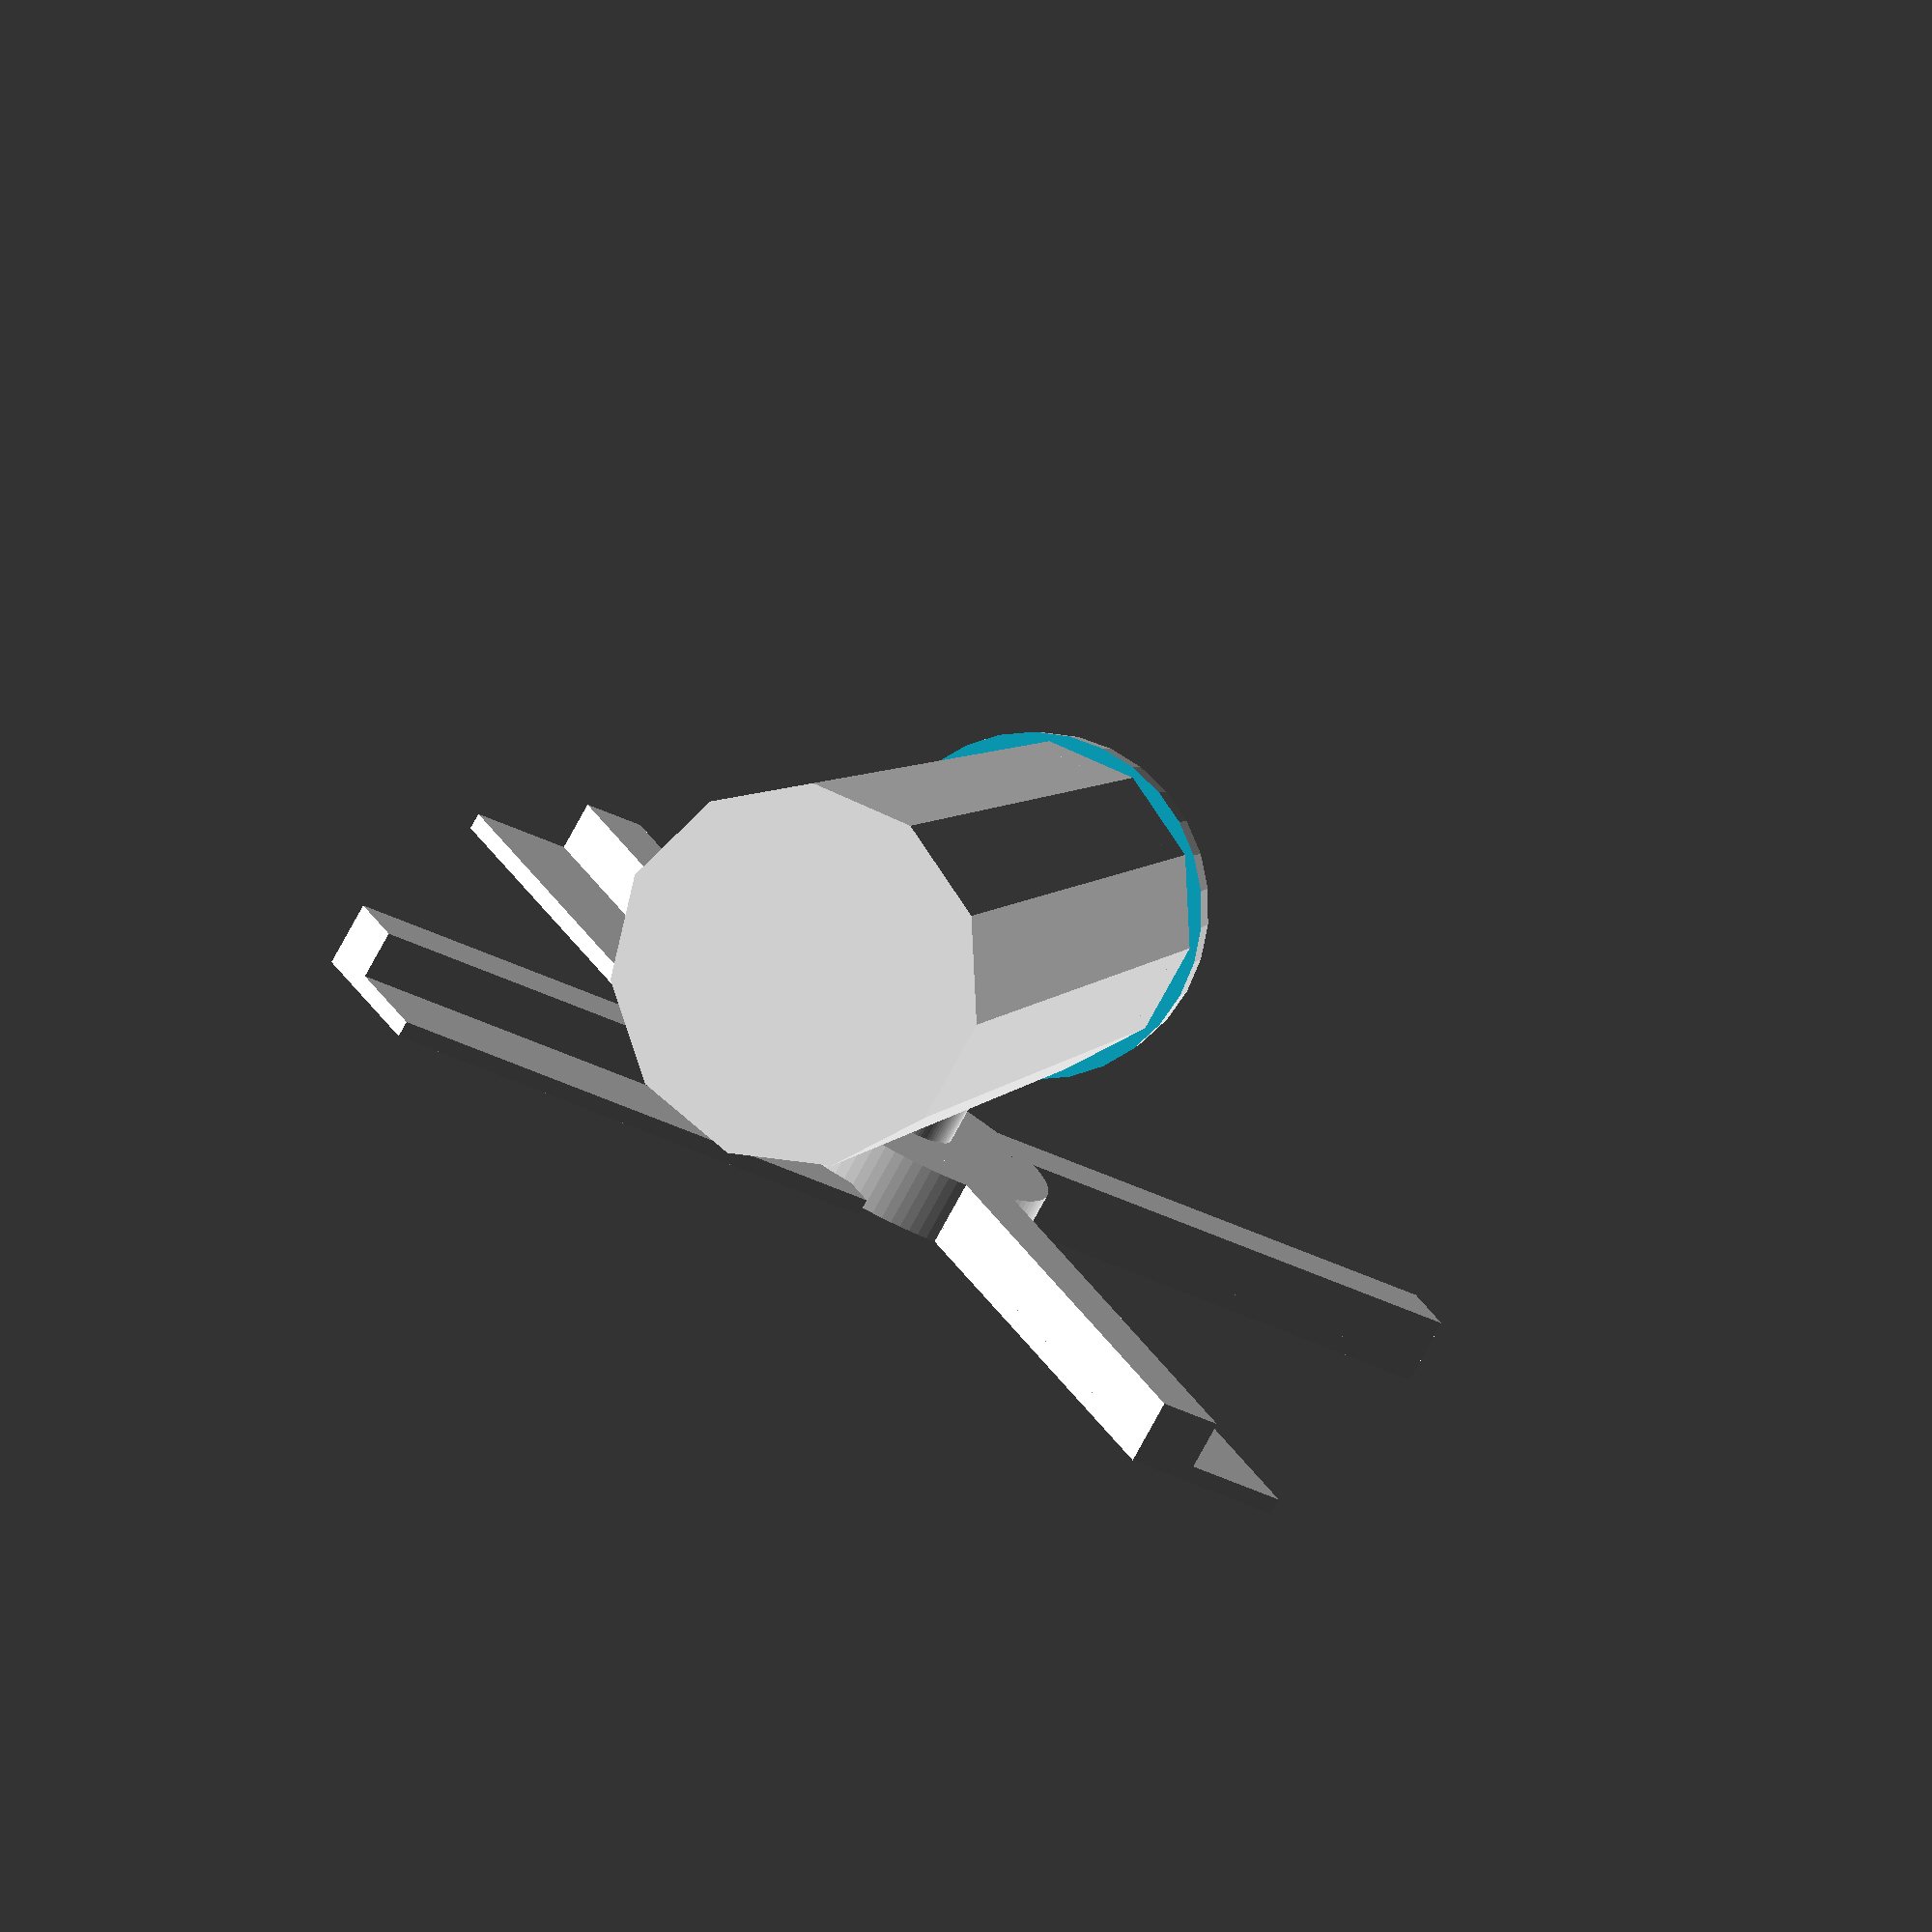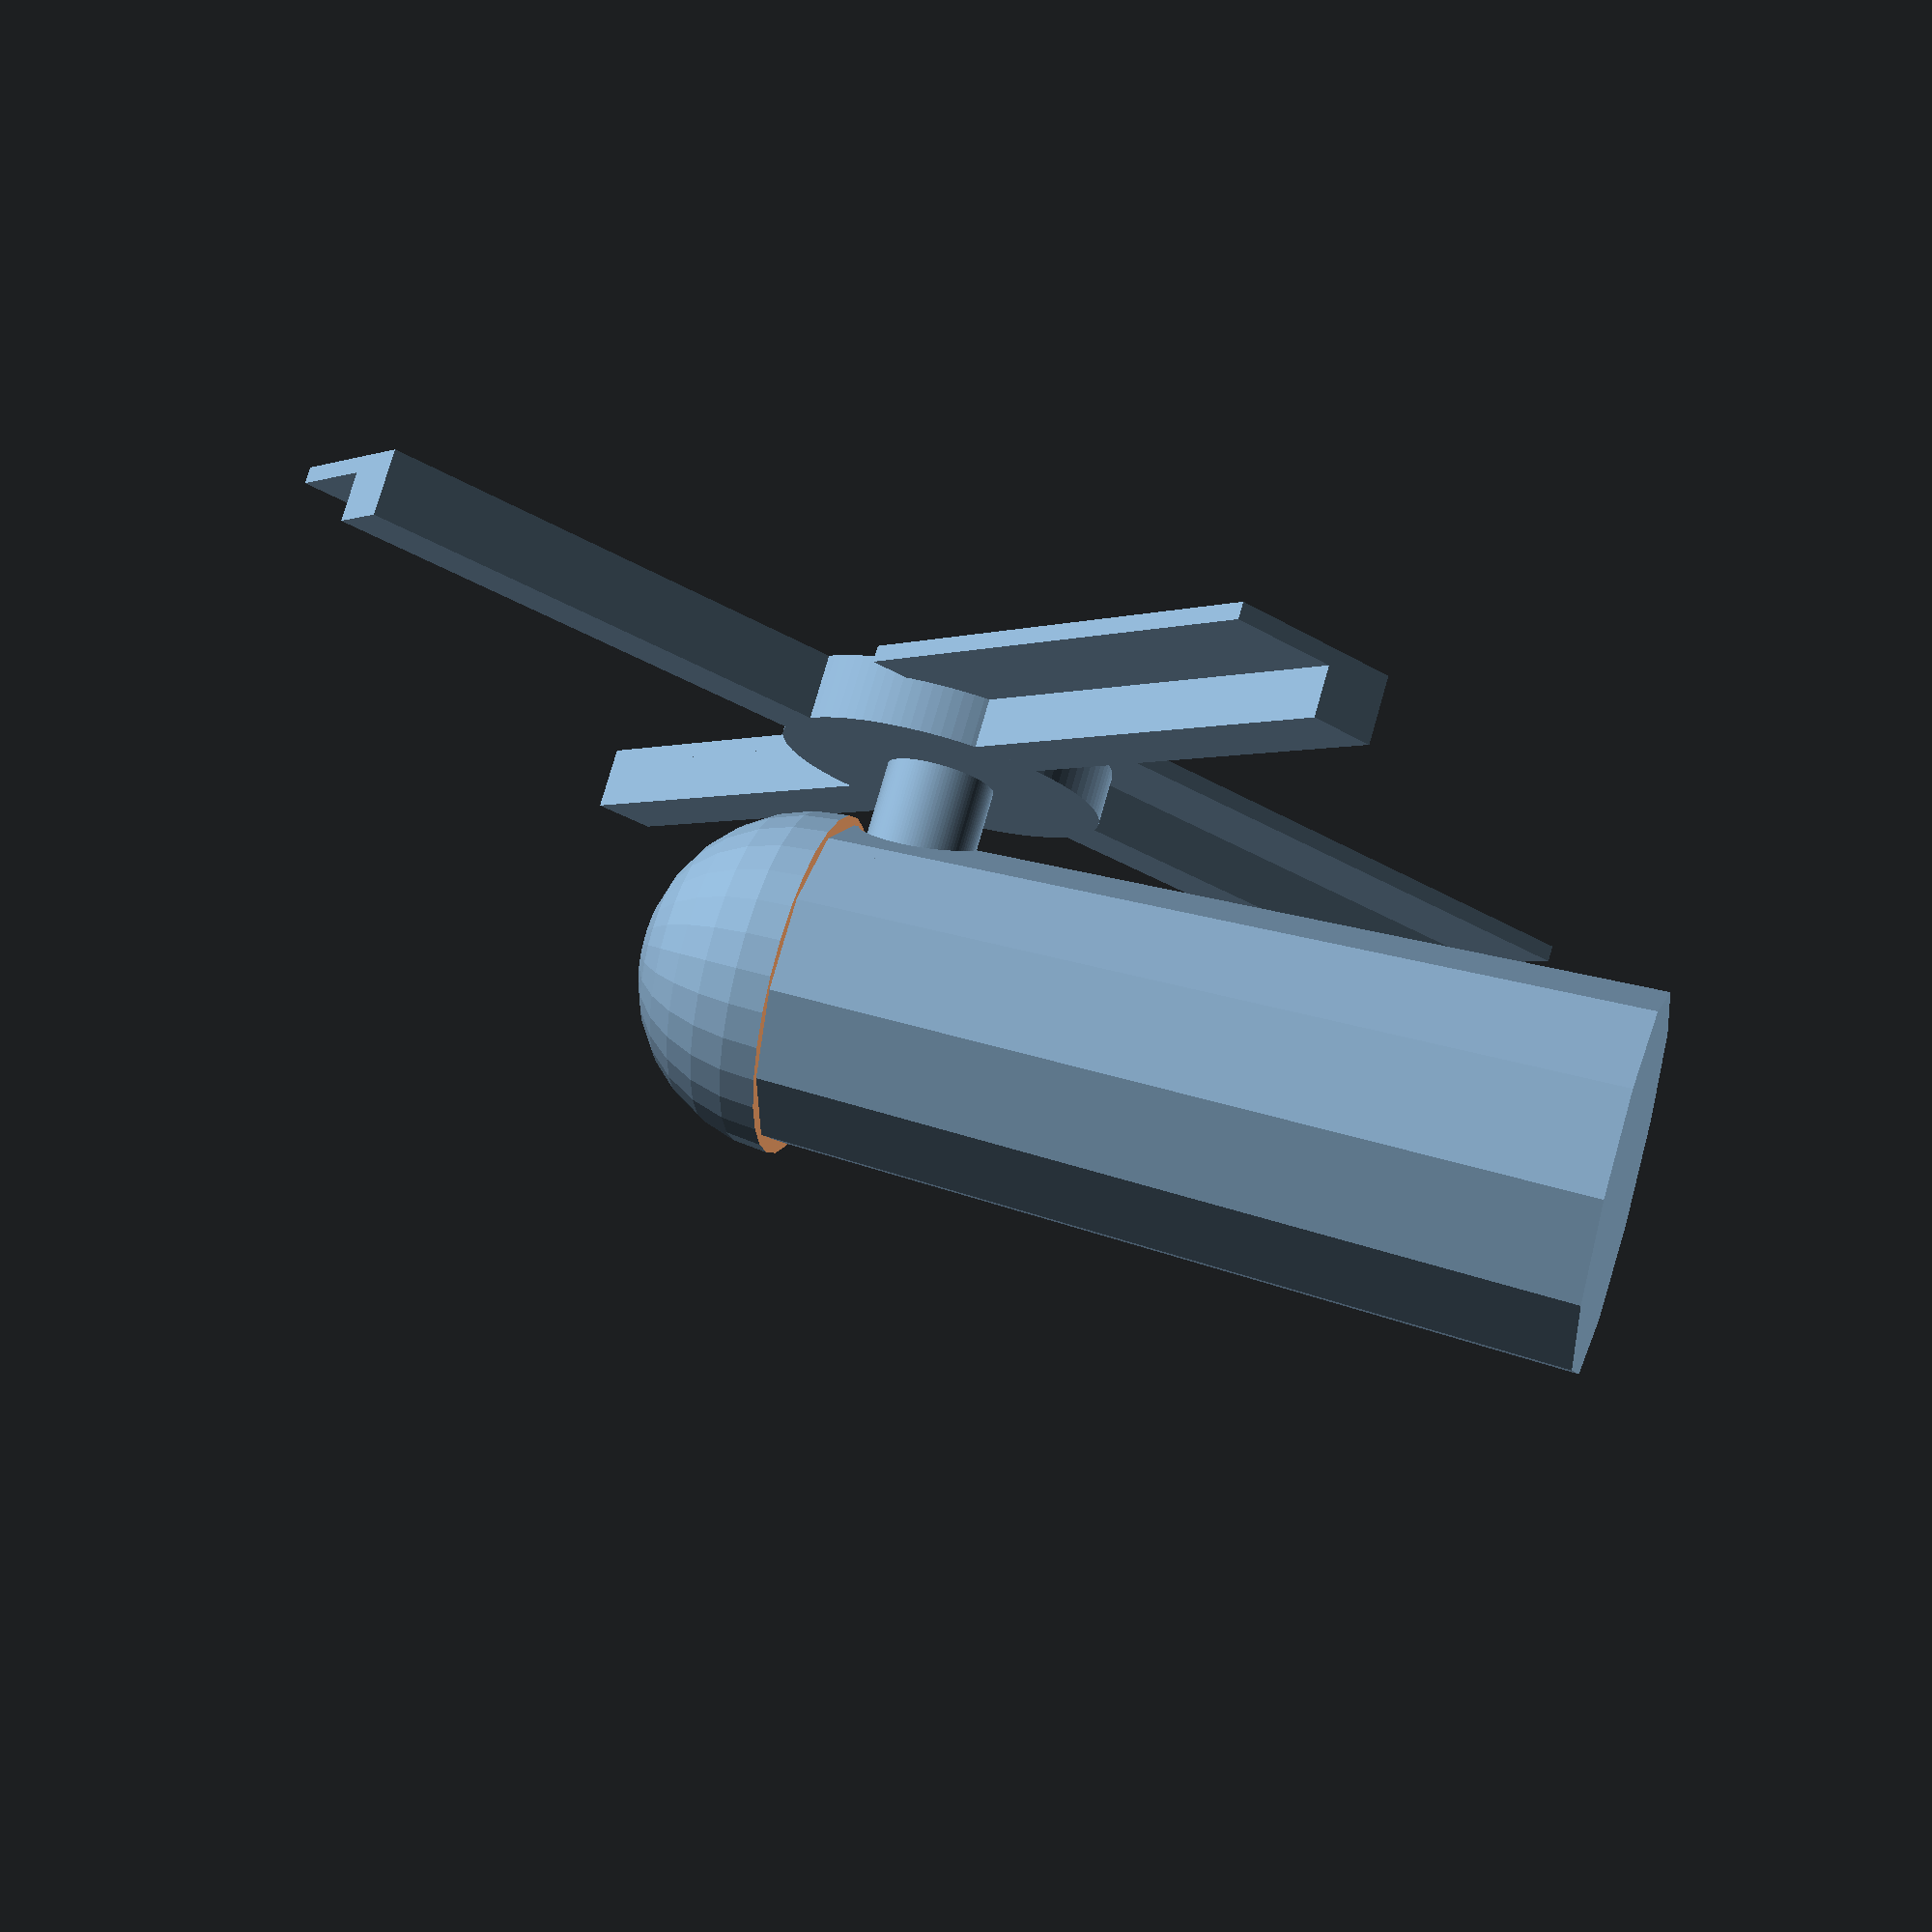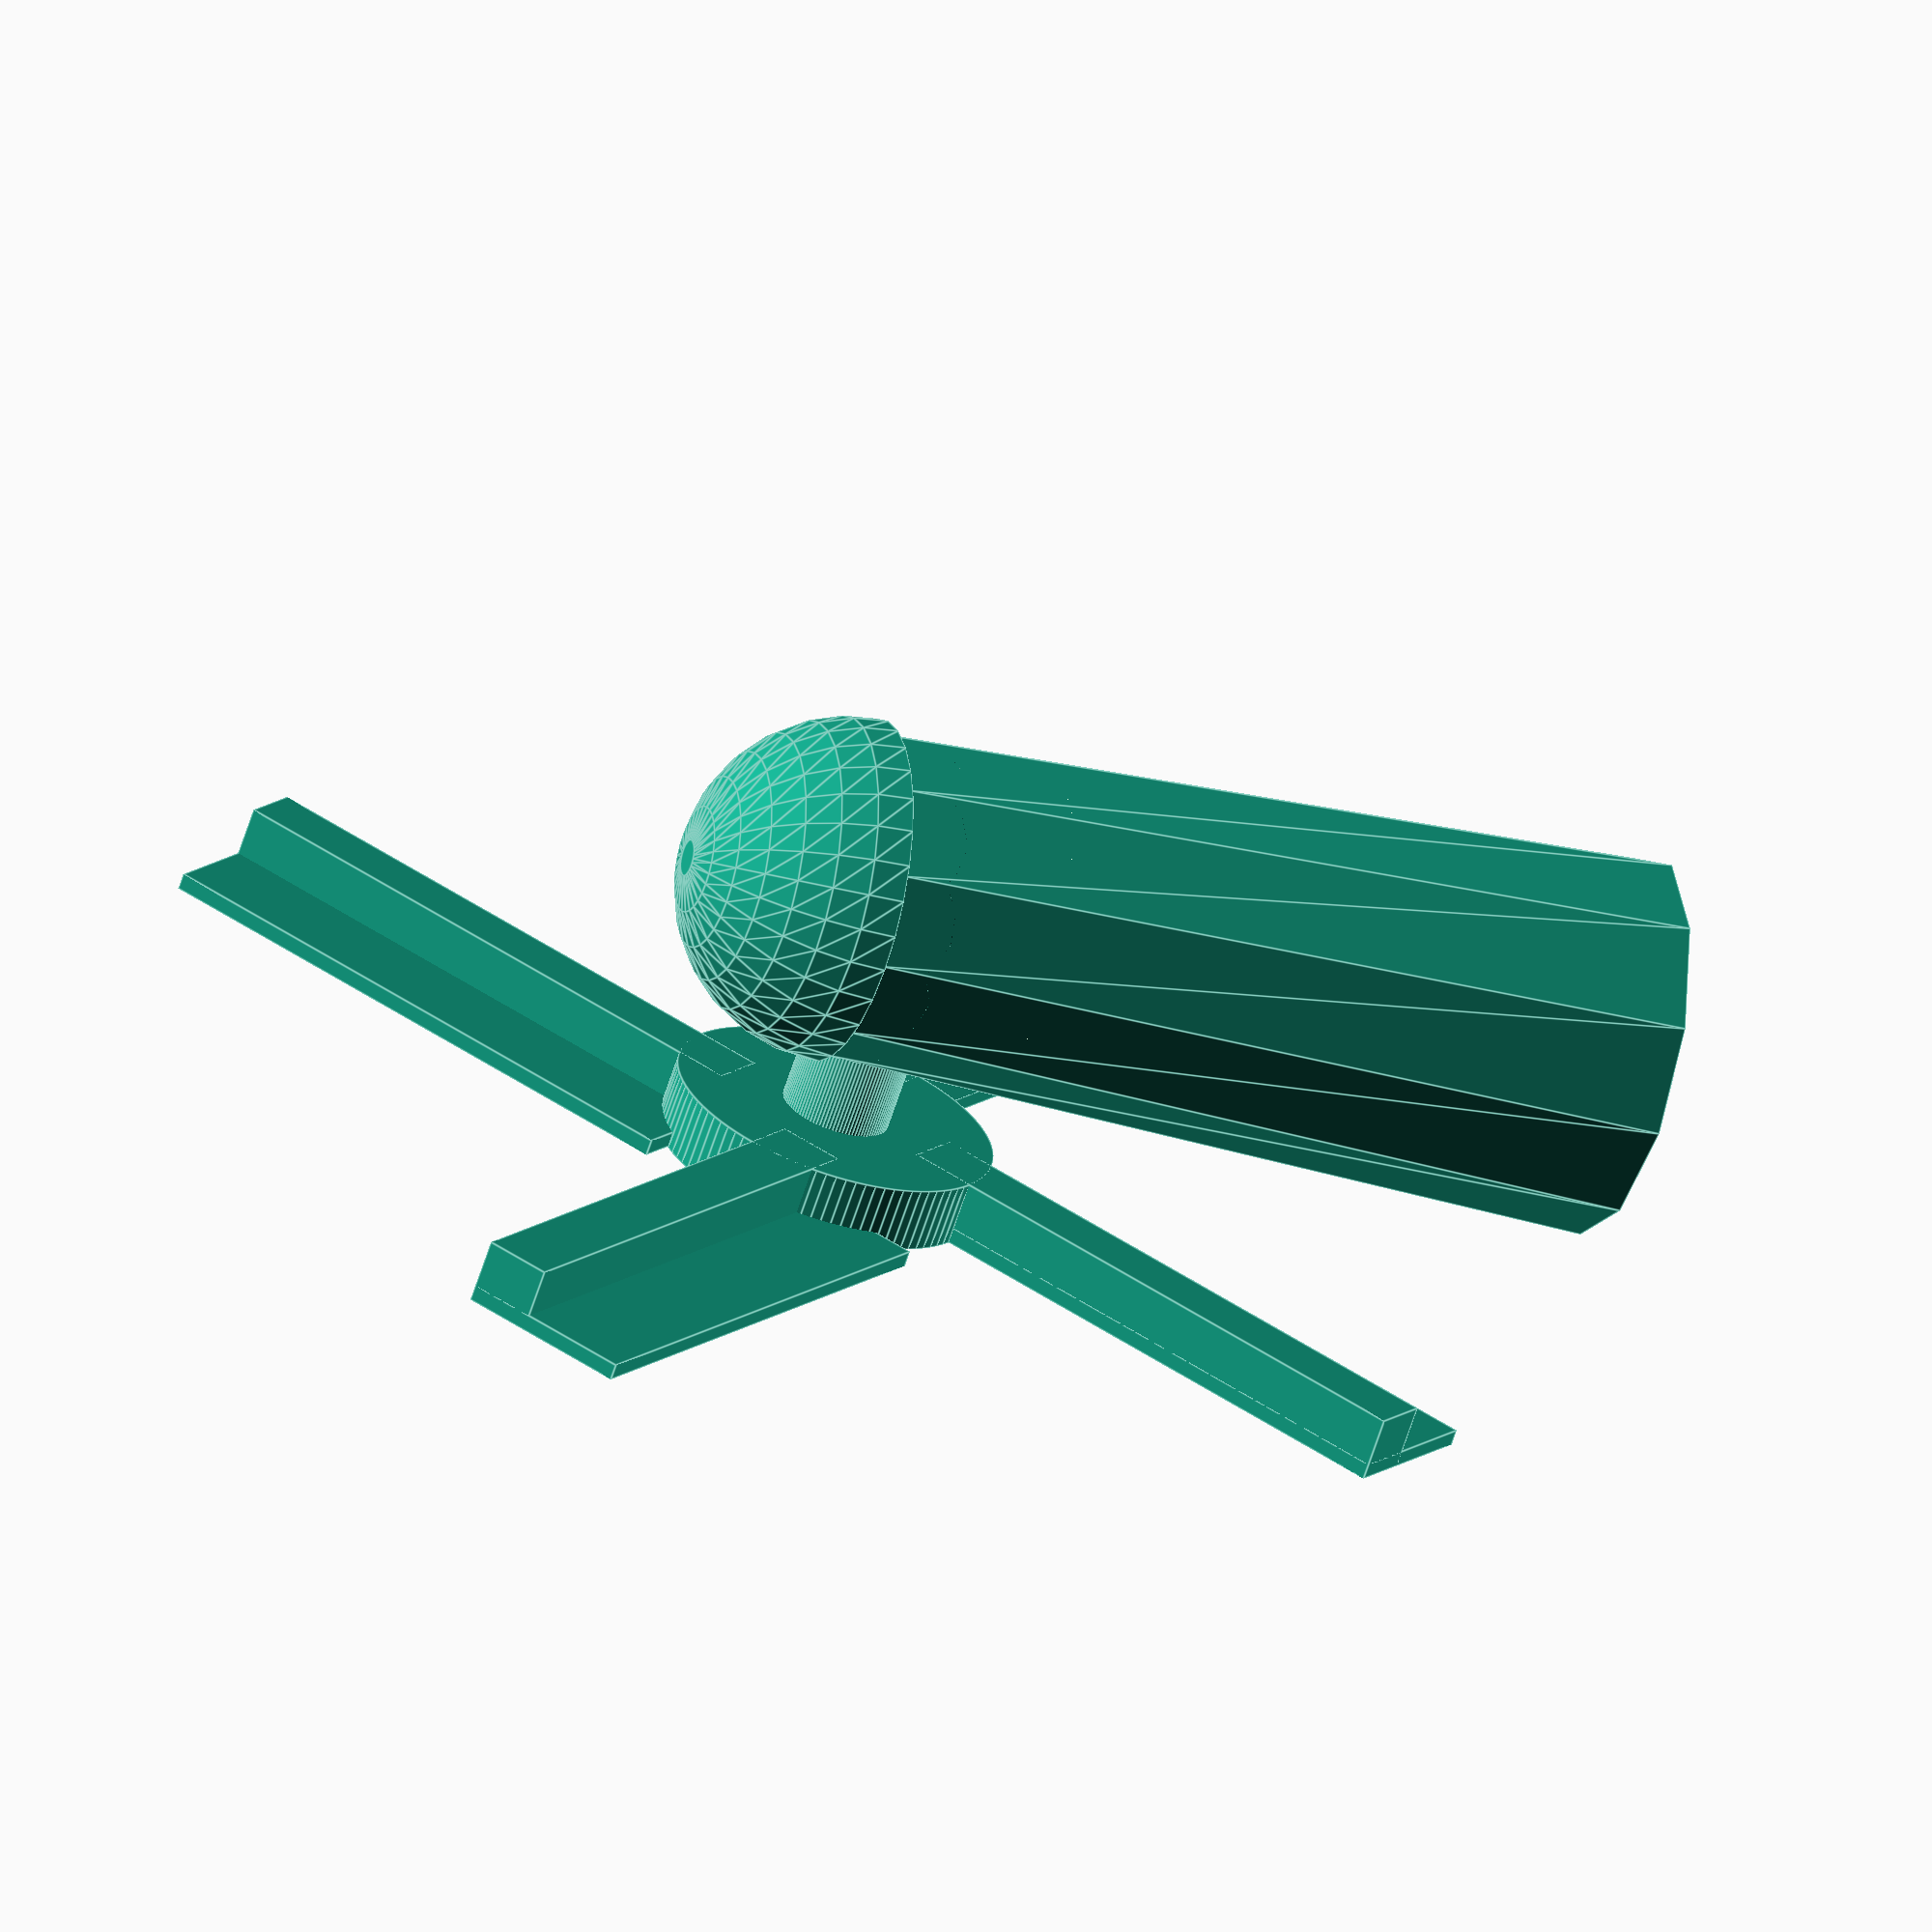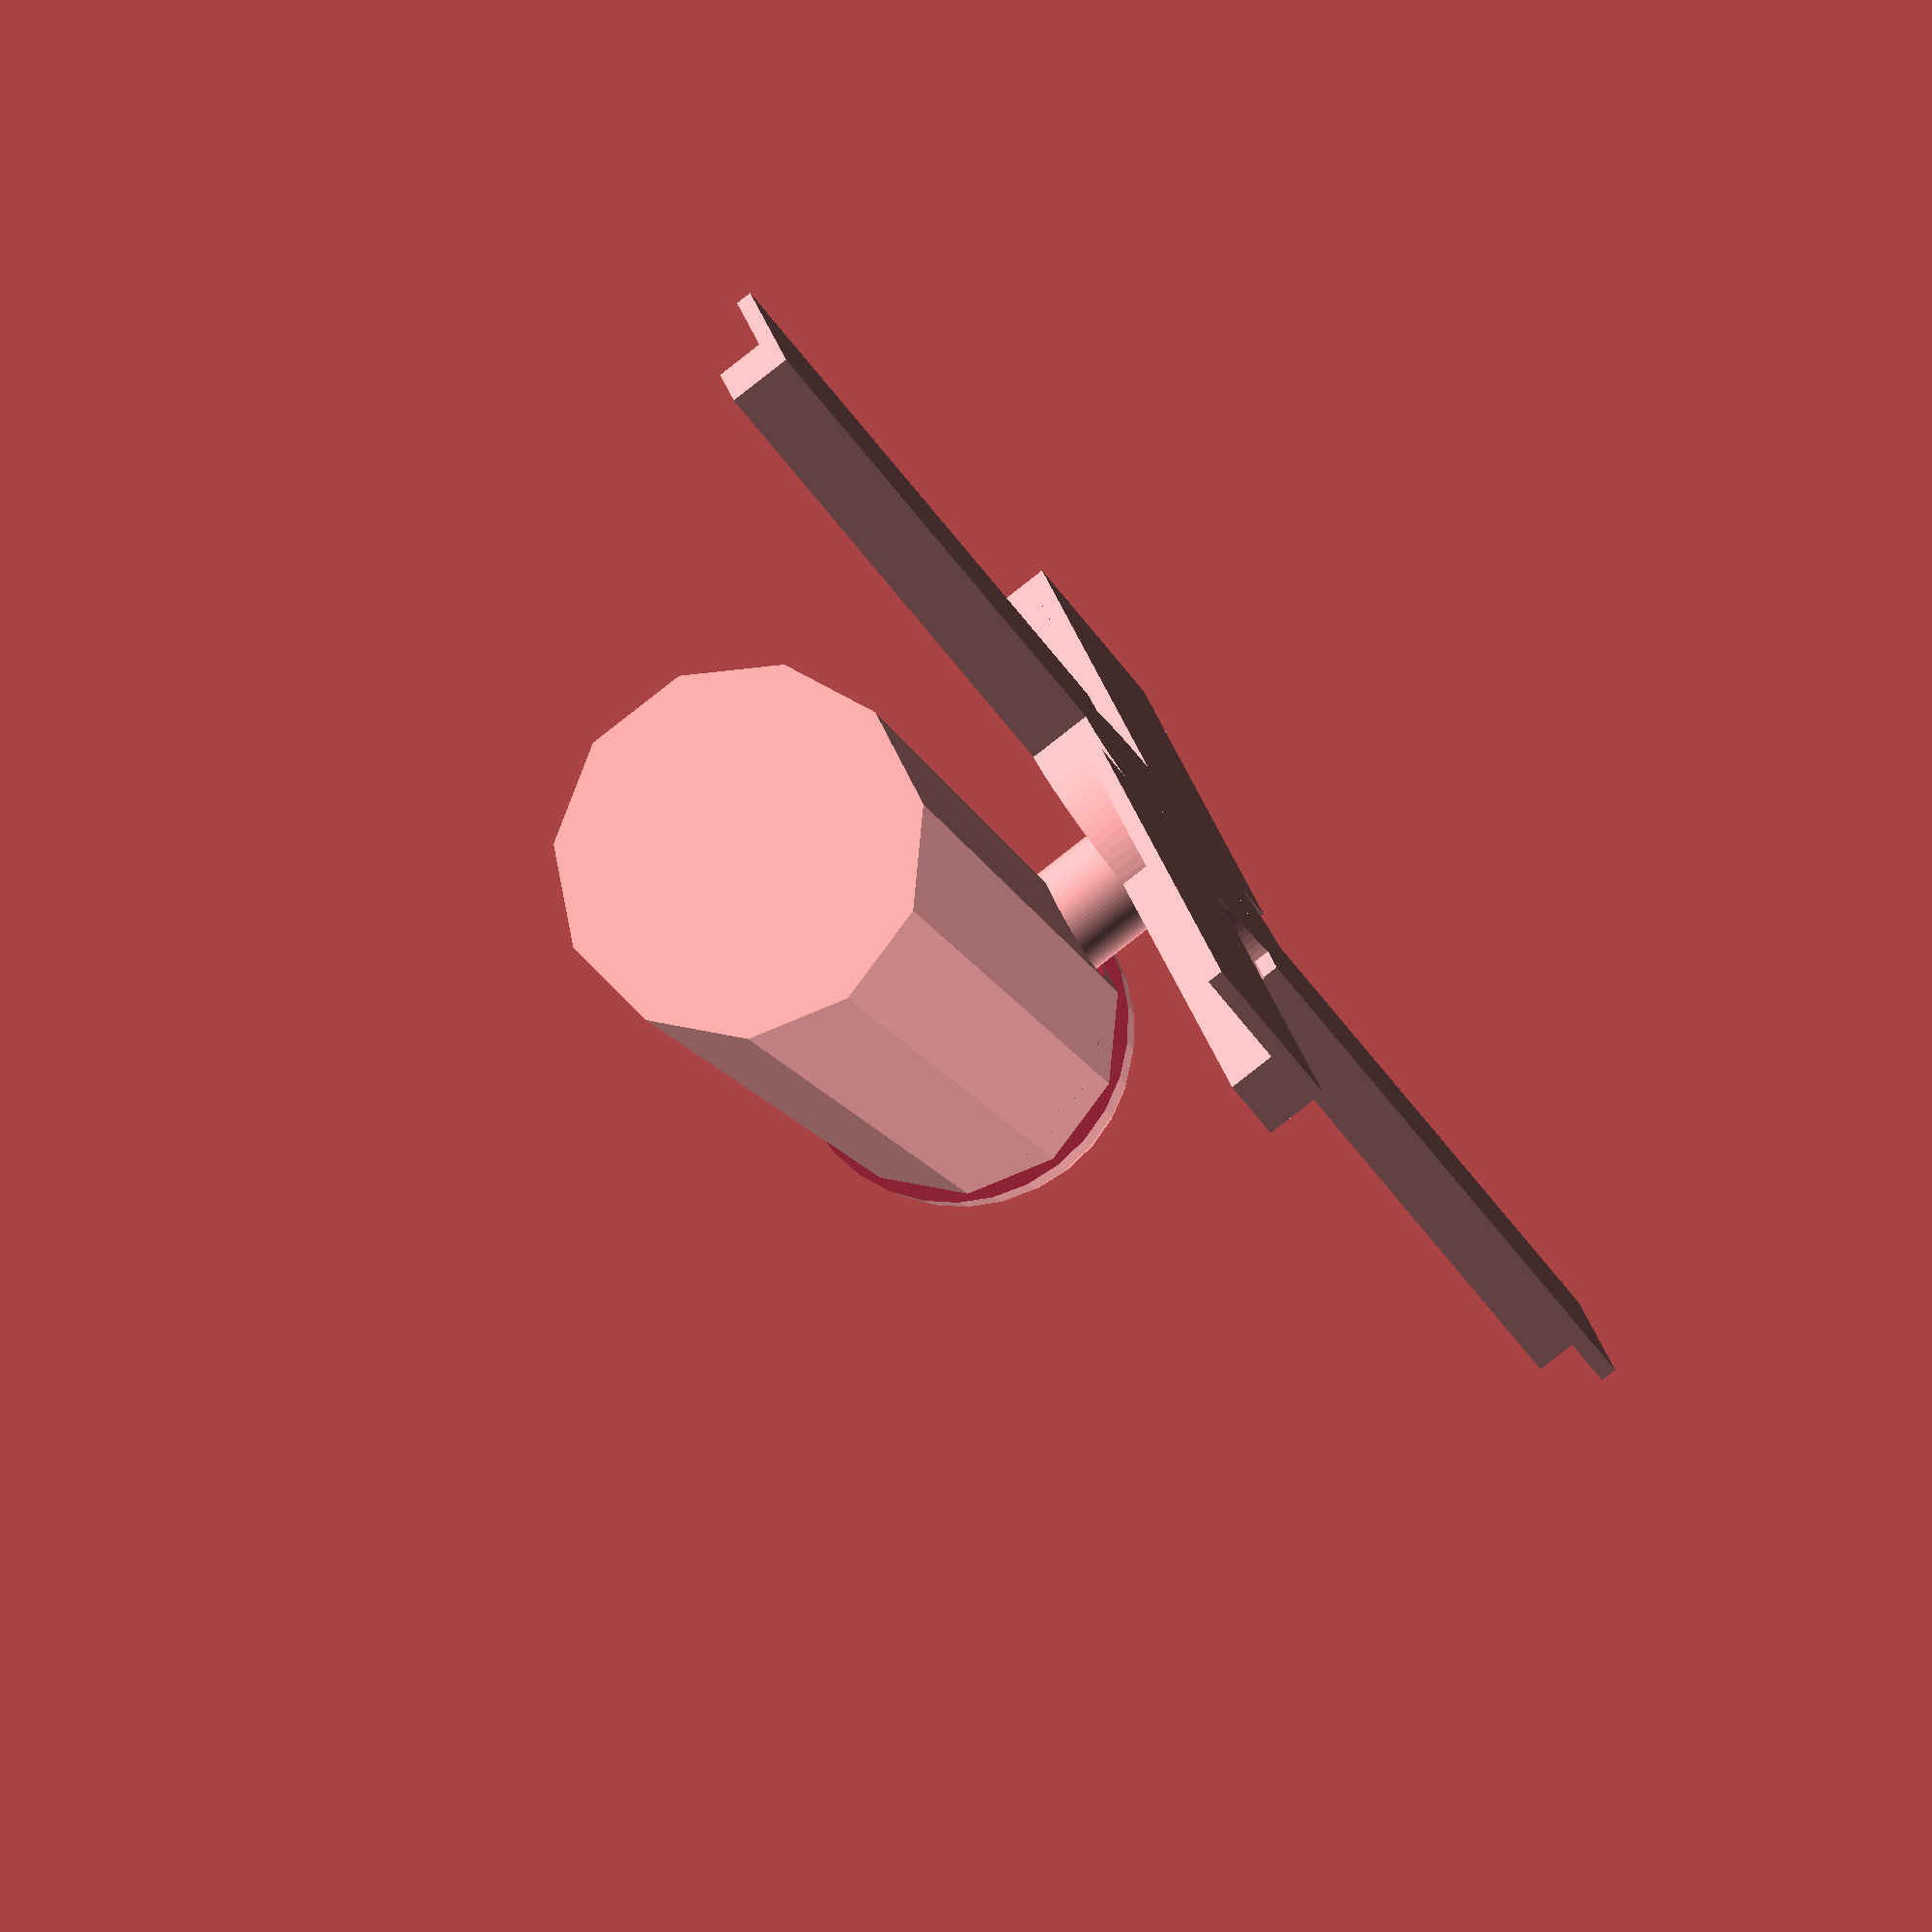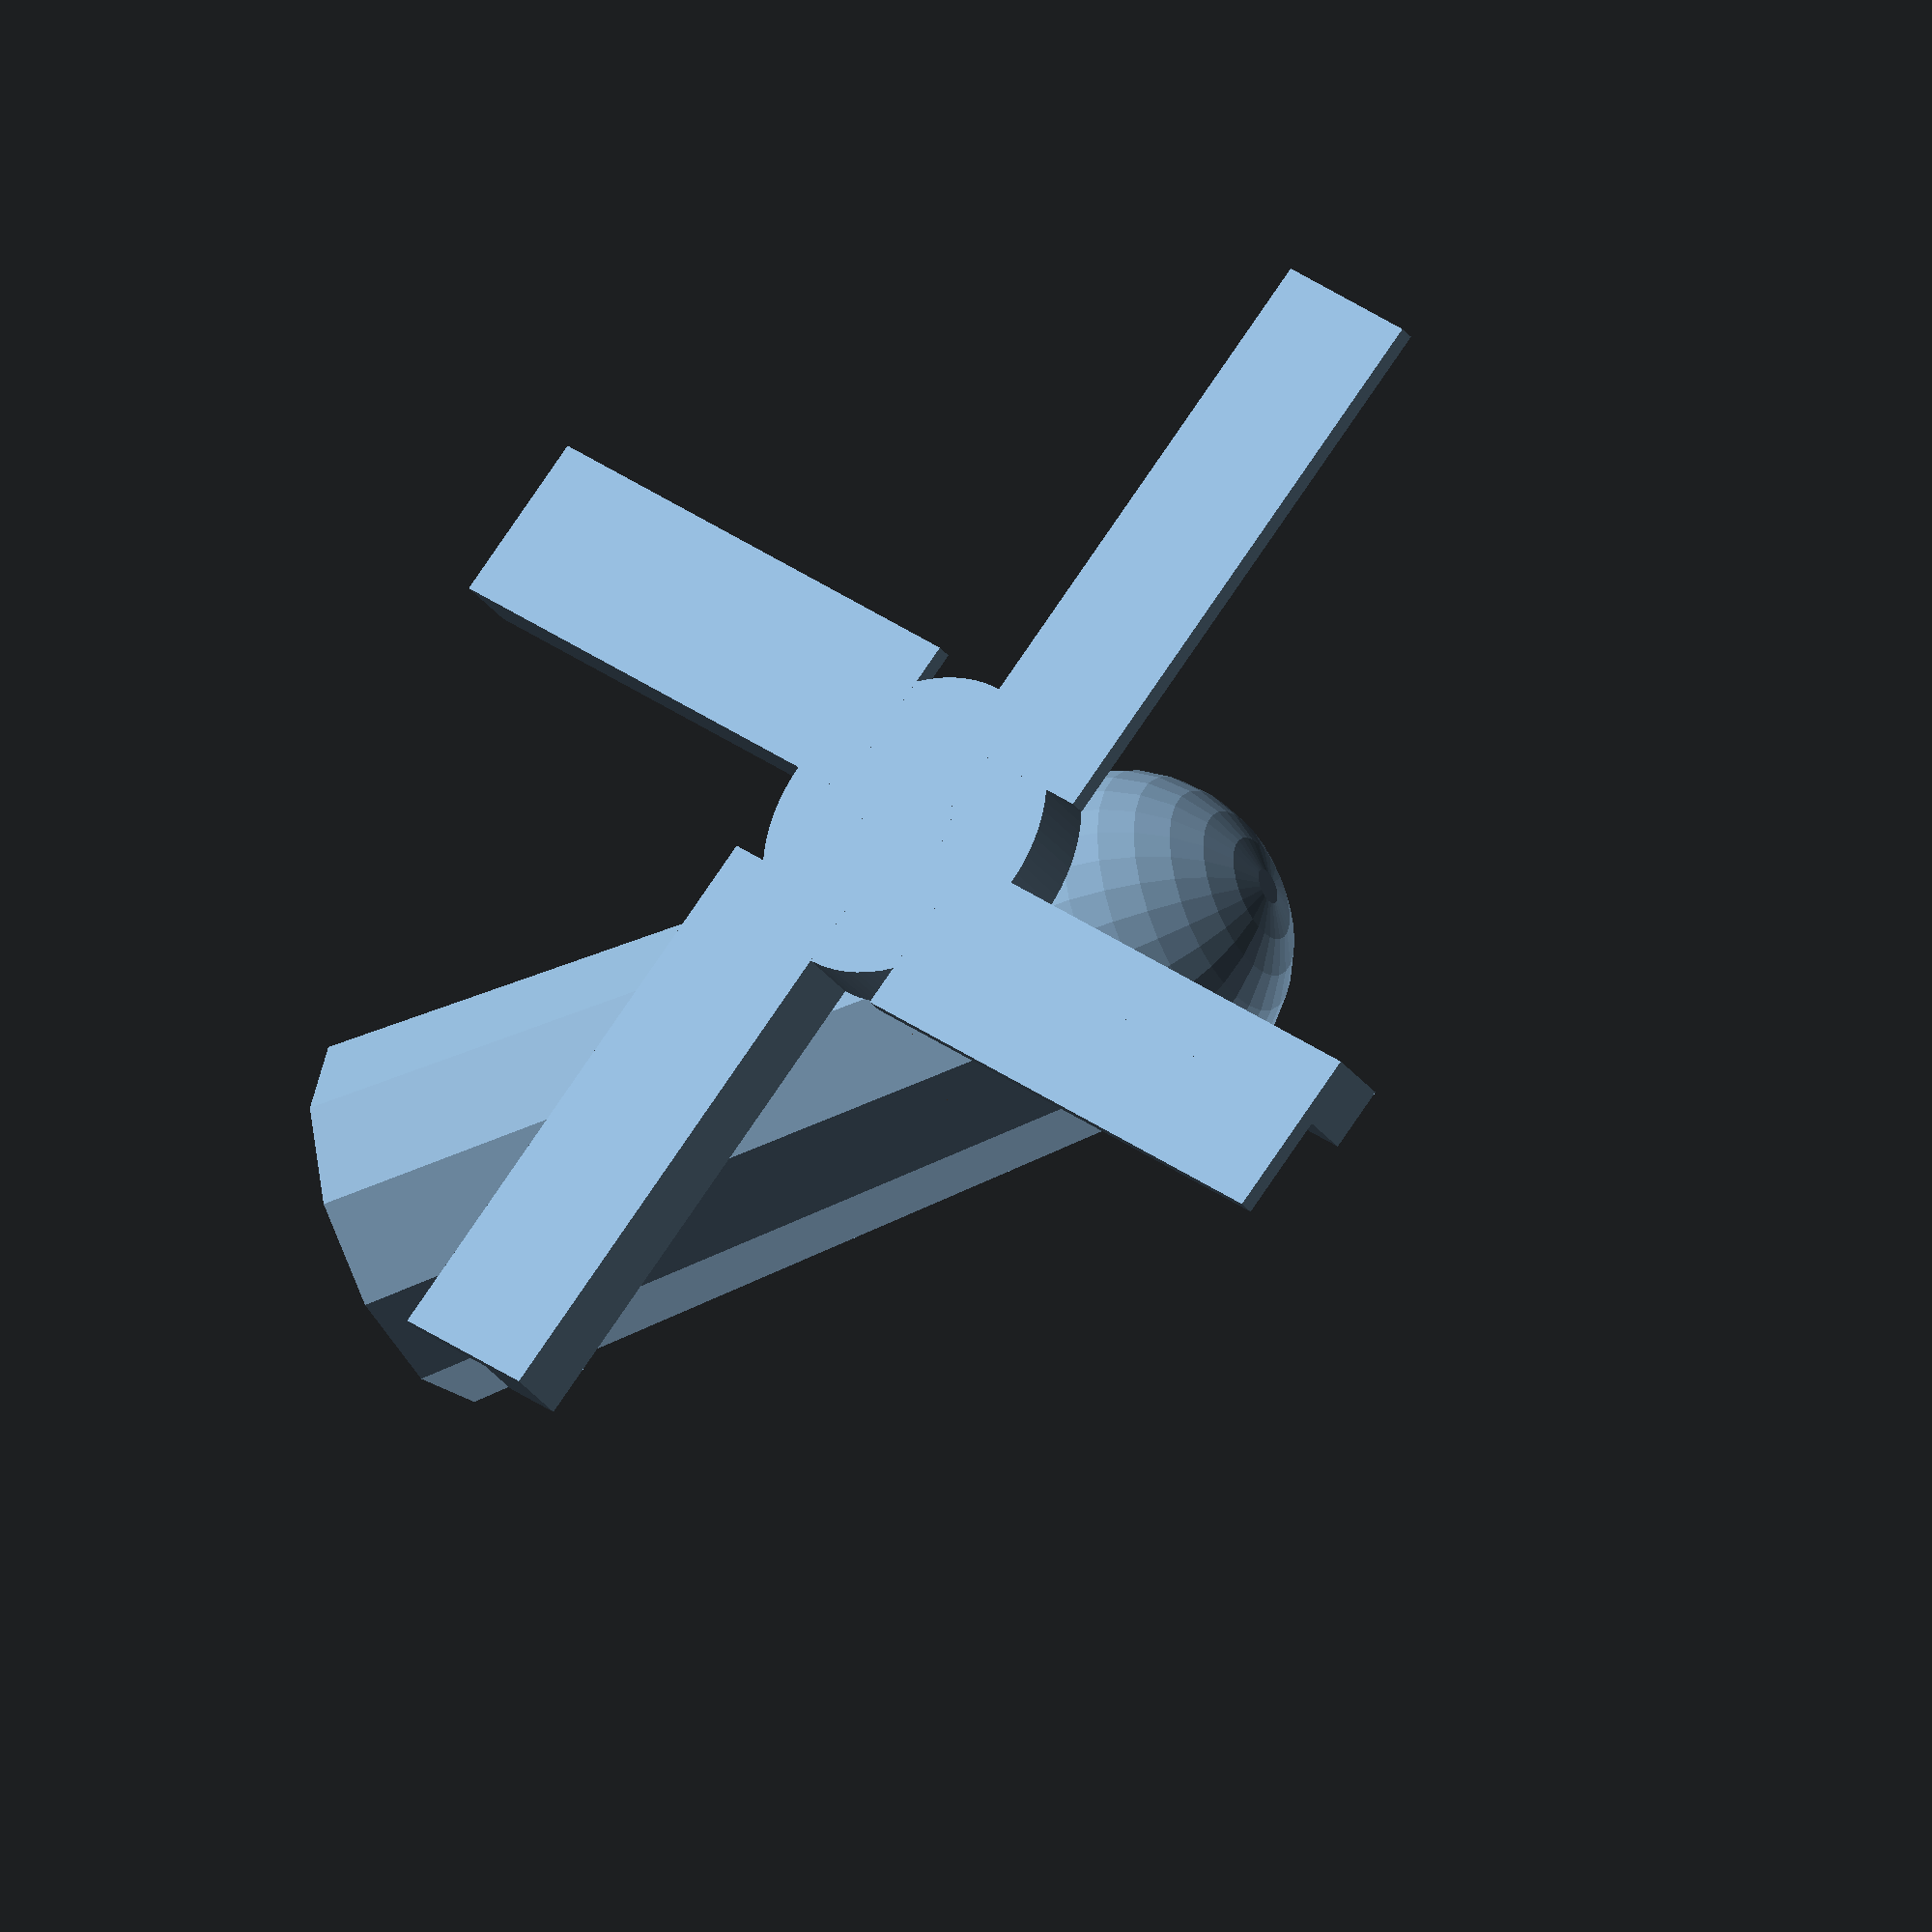
<openscad>
// template.scad
// OpenSCAD Template
// 
// Copyright (C) 2013 Christopher Roberts
//
// This program is free software: you can redistribute it and/or modify
// it under the terms of the GNU General Public License as published by
// the Free Software Foundation, either version 3 of the License, or
// (at your option) any later version.
// 
// This program is distributed in the hope that it will be useful,
// but WITHOUT ANY WARRANTY; without even the implied warranty of
// MERCHANTABILITY or FITNESS FOR A PARTICULAR PURPOSE.  See the
// GNU General Public License for more details.
// 
// You should have received a copy of the GNU General Public License
// along with this program.  If not, see <http://www.gnu.org/licenses/>.


// Tower Parameters
tower_height   = 15;
tower_diameter = 7;
top_diameter   = 6;
roof_diameter  = 6.3;
hole_diameter  = 1.2;

// Sail parameters
sail_length    = tower_height * 0.7;
sail_width     = sail_length * 0.3;
sail_thickness = 0.3;
sail_frame     = 1.2;
hub_diameter   = 3;
hole_spindle   = 0.6;

selection     = 4; // 1 = tower, 2 = sails, 3 = print both, 4 = demo

module tower() {

    difference() {

        // Things that exist
        union() {
            cylinder( r1 = tower_diameter/2, r2 = top_diameter/2, h = tower_height );
            translate( v = [ 0, 0, tower_height] ) {
                roof();
            }

        }

        // Things to be cut out
        union() {
            translate( v = [0,0,tower_height - hole_diameter] ) {
                rotate( a = [90,0,0] ) {
                    cylinder( r = hole_diameter, h = top_diameter, $fn = 100 );
                }
            }

        }
    }

}

module roof() {

    difference() {

        // Things that exist
        union() {
            sphere( r = roof_diameter/2, $fn = 30 );

        }

        // Things that don't exist
        union() {
            translate( v = [-roof_diameter/2, -roof_diameter/2, -roof_diameter/2] ) {
                cube( size = [roof_diameter, roof_diameter, roof_diameter/2] );
            }

        }
    
    }

}

module sails() {

    difference() {

        // Things that exist
        union() {
            // Hub
            cylinder( r = hub_diameter, h = sail_frame, $fn = 100 );

            // Spindle
            cylinder( r = spindle_diameter, h = top_diameter, $fn = 100 );

            // Sail
            for (a = [0, 90, 180, 270] ) {
                rotate( a = [0, 0, a] ) {
                    translate( v = [ hub_diameter * 0.6, 0, 0 ] ) {
                        cube ( size = [ sail_length, sail_frame, sail_frame ] );
                        cube ( size = [ sail_length, sail_width, sail_thickness ] );
                    }
                }
            }

        }

        // Things that don't exist
        union() {

        }
    
    }

}

if (selection == 1) {
    tower();
}
if (selection == 2) {
    sails();
}
if (selection == 3) {
    translate( v = [-tower_height/1.5, 0, 0] ) tower();
    translate( v = [tower_height/1.5, 0, 0] )  sails();
}
if (selection == 4) {
    tower();
    translate( v = [0, -top_diameter/2 - 2.5, tower_height - hole_diameter] ) {
        rotate( a = [90, 45, 180] ) {
            sails();
        }
    }
}


</openscad>
<views>
elev=175.0 azim=150.2 roll=343.3 proj=o view=solid
elev=131.7 azim=298.2 roll=71.8 proj=p view=solid
elev=209.6 azim=235.8 roll=112.1 proj=o view=edges
elev=13.1 azim=125.3 roll=195.4 proj=o view=wireframe
elev=39.4 azim=84.3 roll=301.5 proj=o view=wireframe
</views>
